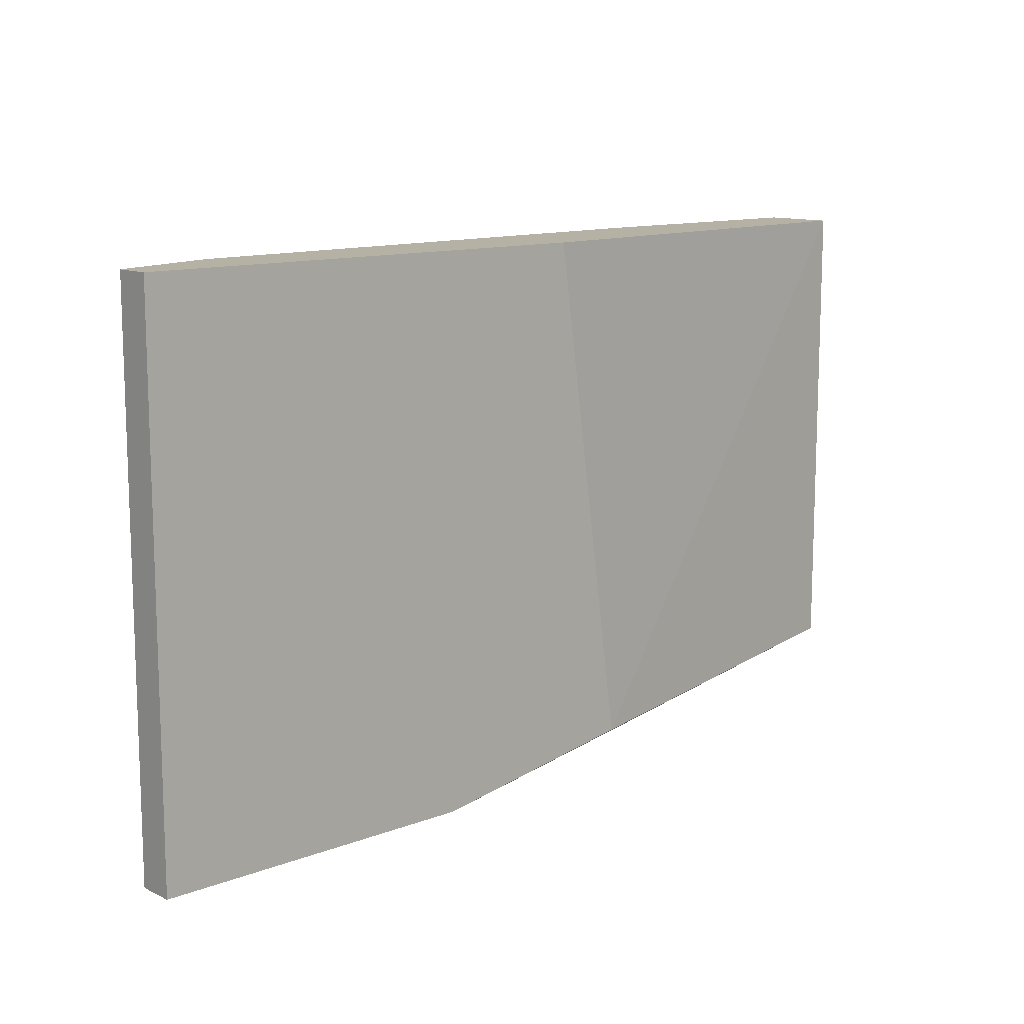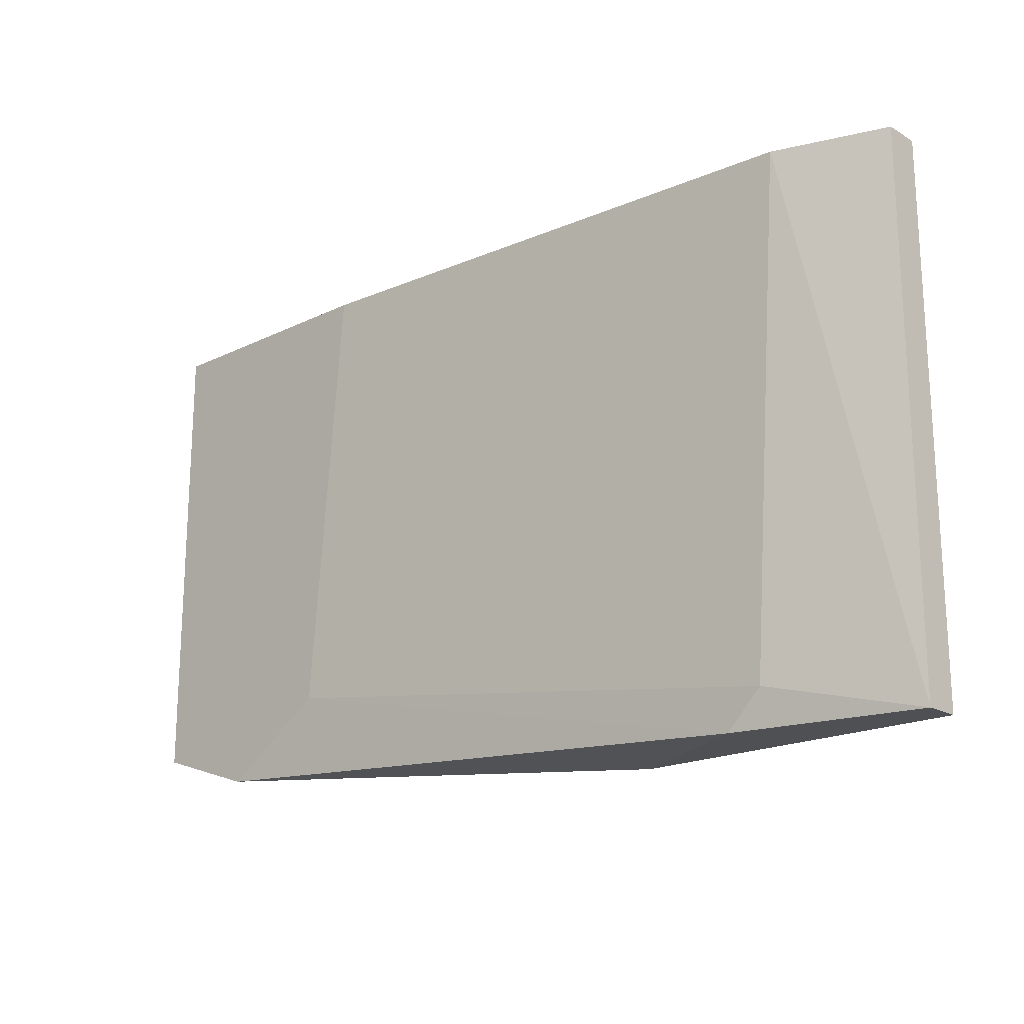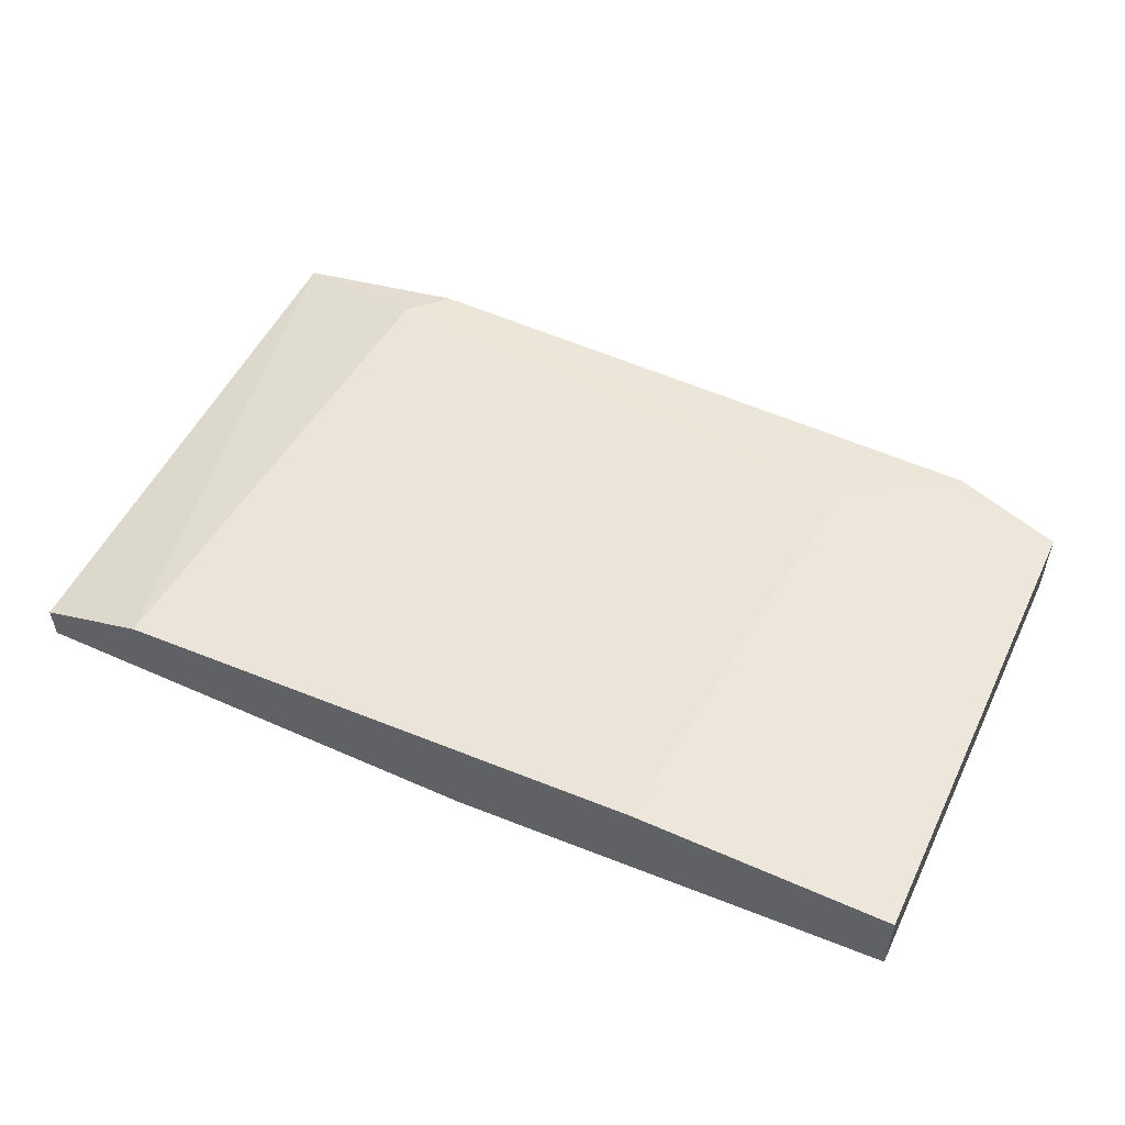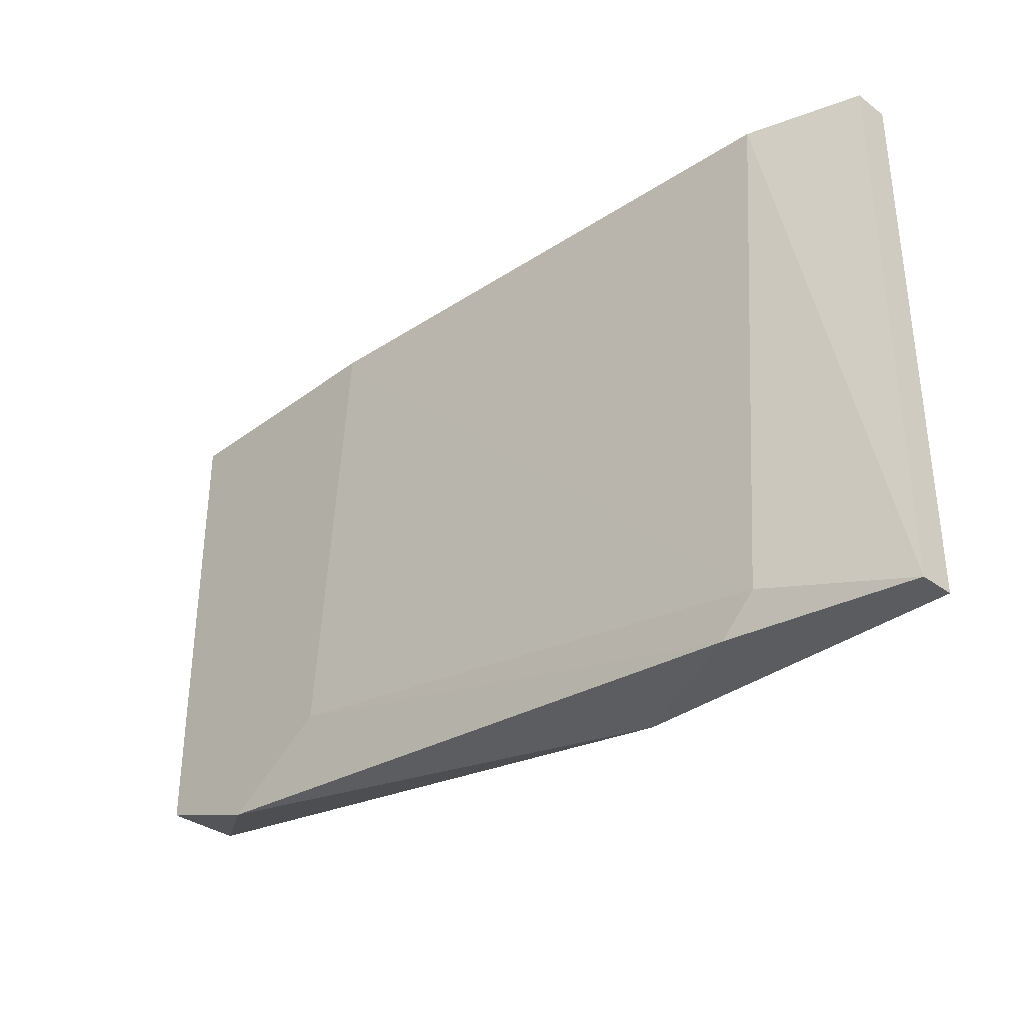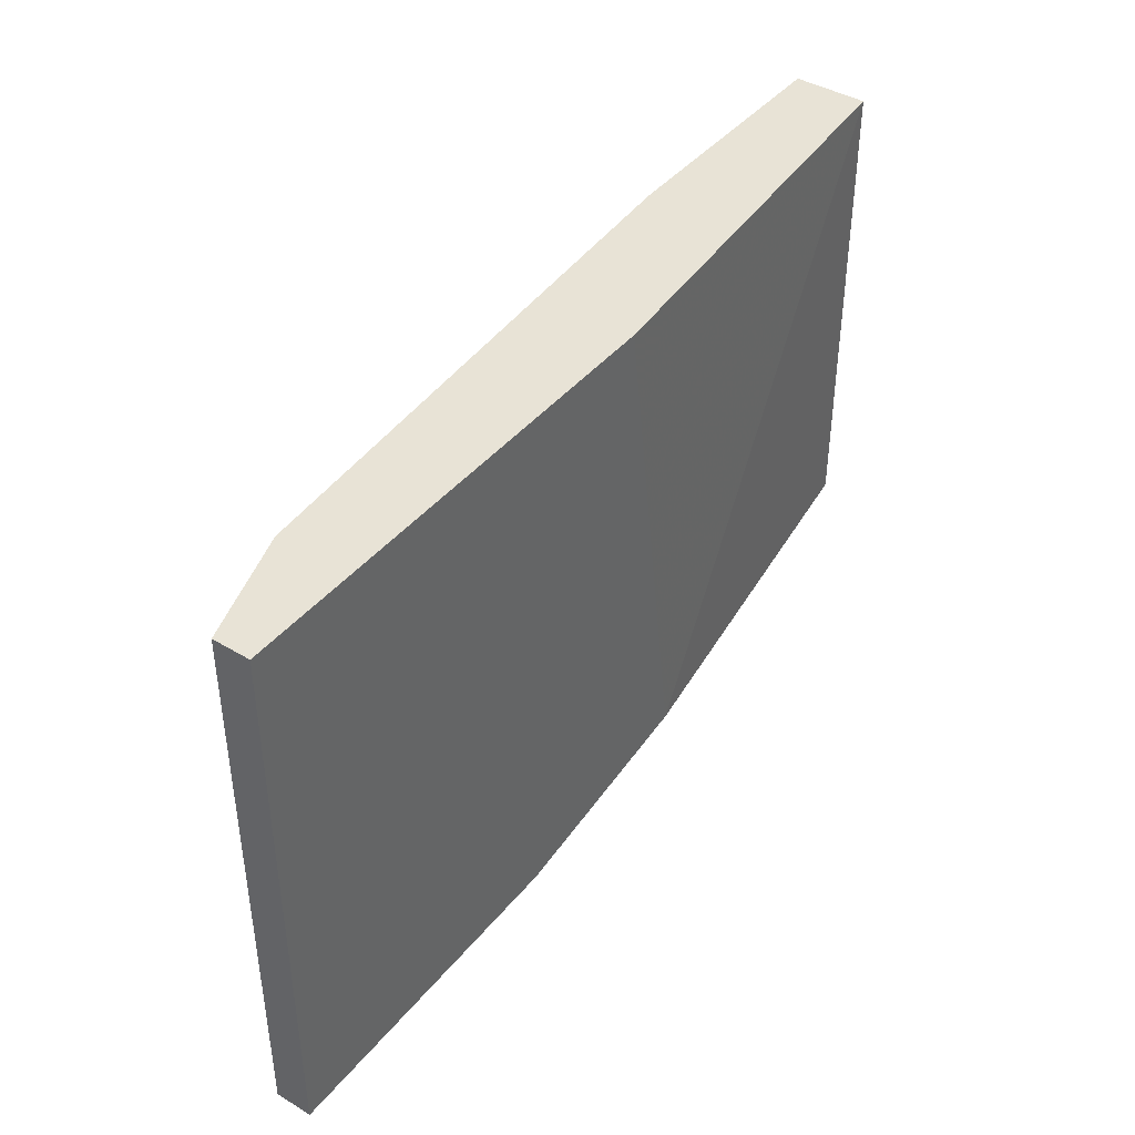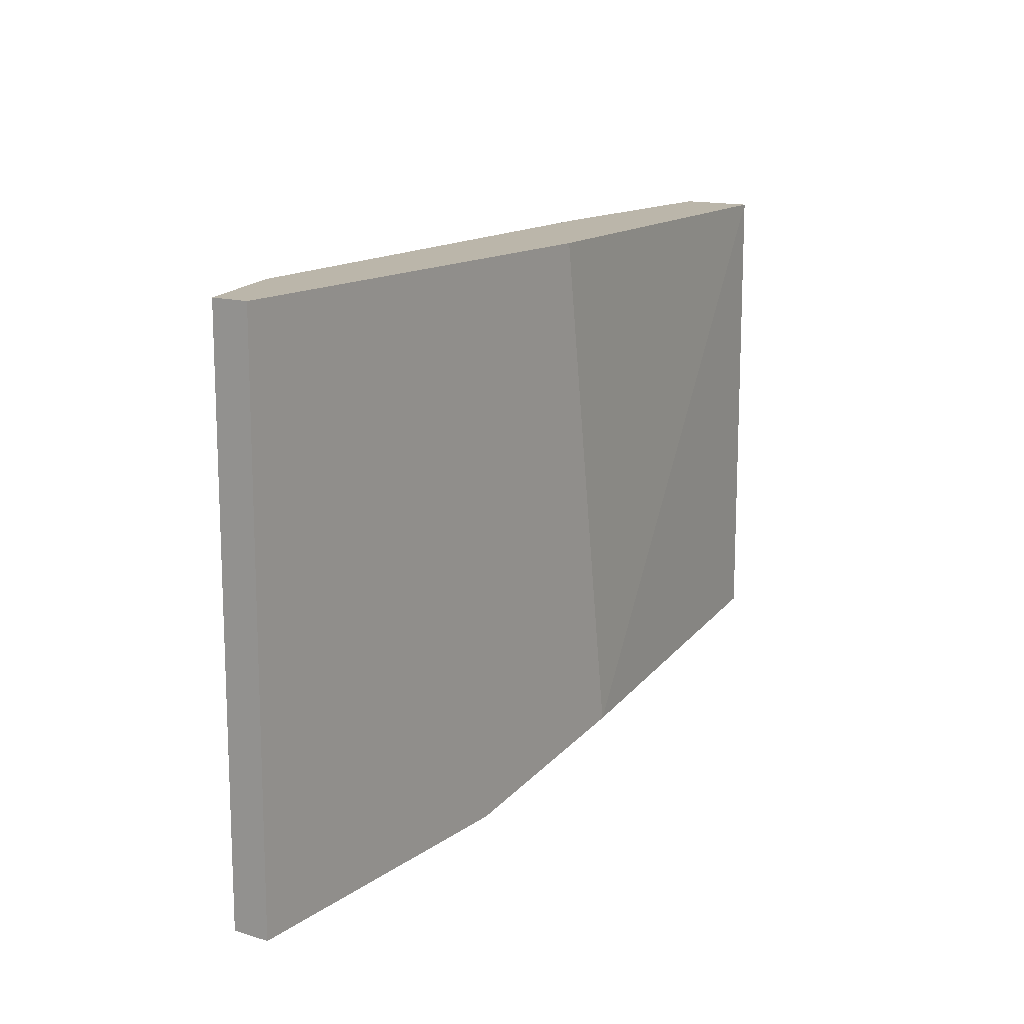
<metadata>
{"format":"obj","ext":"obj","renderer":"f3d","projection":"perspective","resolution":1024,"background":"white","views":[{"elev":11.9,"azim":137.9,"up":"+Y"},{"elev":-19.0,"azim":42.5,"up":"+Y"},{"elev":52.9,"azim":-154.5,"up":"+Z"},{"elev":-34.1,"azim":45.2,"up":"+Y"},{"elev":41.9,"azim":125.8,"up":"+Y"},{"elev":14.1,"azim":123.8,"up":"+Y"}]}
</metadata>
<code>
v 0.03641 -0.02312 -0.03154
v 0.03641 -0.02312 -0.02917
v 0.03641 -0.007683 -0.03154
v 0.03641 -0.007683 -0.02917
v 0.06016 -0.0255 -0.03036
v 0.06135 -0.02431 -0.03036
v 0.04829 -0.02431 -0.03273
v 0.0661 -0.0255 -0.03273
v 0.0661 -0.0255 -0.03154
v 0.0661 -0.007683 -0.03273
v 0.0661 -0.007683 -0.03154
v 0.04354 -0.02193 -0.02917
v 0.05541 -0.0255 -0.03273
v 0.05066 -0.007683 -0.03273
v 0.03998 -0.02431 -0.02917
v 0.06253 -0.007683 -0.03036
v 0.04473 -0.007683 -0.02917
f 12 15 5
f 11 10 3
f 10 11 8
f 10 8 7
f 11 3 17
f 3 7 1
f 15 17 4
f 17 3 4
f 3 1 4
f 3 10 14
f 10 7 14
f 7 3 14
f 11 17 16
f 17 6 16
f 16 6 9
f 8 11 9
f 11 16 9
f 1 15 2
f 15 4 2
f 4 1 2
f 7 8 13
f 15 1 13
f 1 7 13
f 8 9 13
f 17 15 12
f 6 17 12
f 6 12 5
f 9 6 5
f 15 13 5
f 13 9 5

</code>
